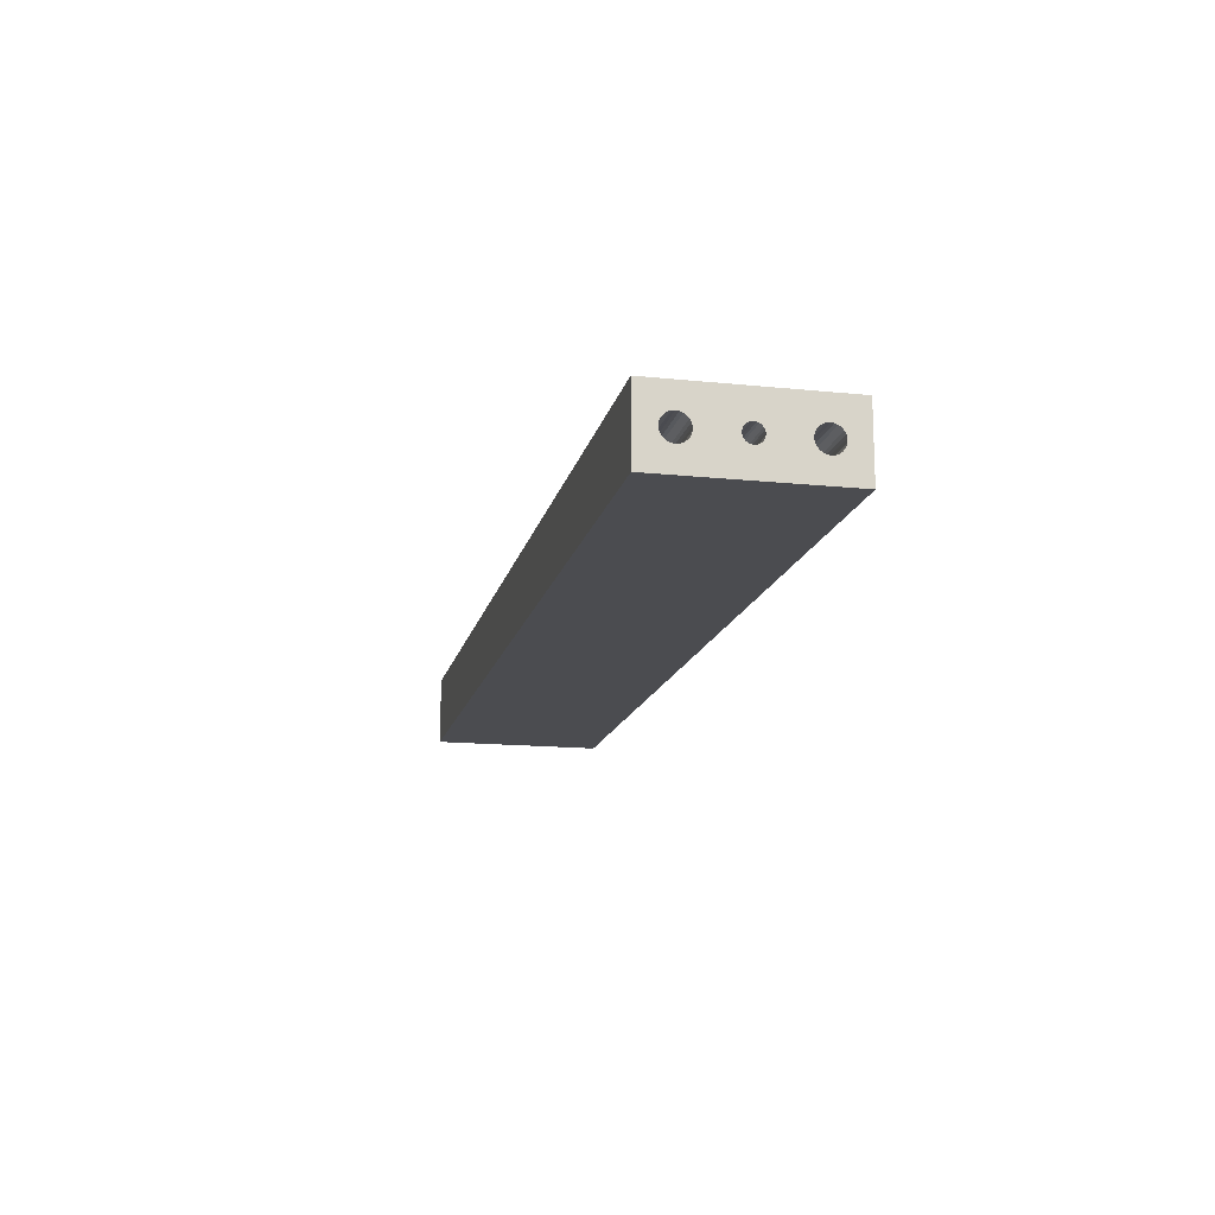
<metadata>
{"format":"obj","ext":"obj","renderer":"f3d","projection":"perspective","resolution":1024,"background":"white","views":[{"elev":-15.2,"azim":-102.4,"up":"+Z"}]}
</metadata>
<code>
o ikea_stefan_short
v 135 16 13.5
v 135 15.16 13.4
v 112 16 13.5
v 112 15.16 13.4
v 135 14.37 13.1
v 112 14.37 13.1
v 135 13.68 12.62
v 112 13.68 12.62
v 135 13.12 11.99
v 112 13.12 11.99
v 135 12.73 11.24
v 112 12.73 11.24
v 135 12.53 10.42
v 112 12.53 10.42
v 135 12.53 9.578
v 112 12.53 9.578
v 135 12.73 8.759
v 112 12.73 8.759
v 135 13.12 8.012
v 112 13.12 8.012
v 135 13.68 7.38
v 112 13.68 7.38
v 135 14.37 6.901
v 112 14.37 6.901
v 135 15.16 6.602
v 112 15.16 6.602
v 135 16 6.5
v 112 16 6.5
v 135 0 12.5
v 135 -0.5983 12.43
v 112 0 12.5
v 112 -0.5983 12.43
v 135 -1.162 12.21
v 112 -1.162 12.21
v 135 -1.658 11.87
v 112 -1.658 11.87
v 135 -2.057 11.42
v 112 -2.057 11.42
v 135 -2.338 10.89
v 112 -2.338 10.89
v 135 -2.482 10.3
v 112 -2.482 10.3
v 135 -2.482 9.699
v 112 -2.482 9.699
v 135 -2.338 9.113
v 112 -2.338 9.113
v 135 -2.057 8.58
v 112 -2.057 8.58
v 135 -1.658 8.129
v 112 -1.658 8.129
v 135 -1.162 7.786
v 112 -1.162 7.786
v 135 -0.5983 7.573
v 112 -0.5983 7.573
v 135 0 7.5
v 112 0 7.5
v 135 -16 13.5
v 135 -16.84 13.4
v 112 -16 13.5
v 112 -16.84 13.4
v 135 -17.63 13.1
v 112 -17.63 13.1
v 135 -18.32 12.62
v 112 -18.32 12.62
v 135 -18.88 11.99
v 112 -18.88 11.99
v 135 -19.27 11.24
v 112 -19.27 11.24
v 135 -19.47 10.42
v 112 -19.47 10.42
v 135 -19.47 9.578
v 112 -19.47 9.578
v 135 -19.27 8.759
v 112 -19.27 8.759
v 135 -18.88 8.012
v 112 -18.88 8.012
v 135 -18.32 7.38
v 112 -18.32 7.38
v 135 -17.63 6.901
v 112 -17.63 6.901
v 135 -16.84 6.602
v 112 -16.84 6.602
v 135 -16 6.5
v 112 -16 6.5
v 77 -14.5 20
v 77.09 -15.22 20
v 77 -14.5 7
v 77.09 -15.22 7
v 77.34 -15.89 20
v 77.34 -15.89 7
v 77.75 -16.49 20
v 77.75 -16.49 7
v 78.3 -16.97 20
v 78.3 -16.97 7
v 78.94 -17.31 20
v 78.94 -17.31 7
v 79.64 -17.48 20
v 79.64 -17.48 7
v 80.36 -17.48 20
v 80.36 -17.48 7
v 81.06 -17.31 20
v 81.06 -17.31 7
v 81.7 -16.97 20
v 81.7 -16.97 7
v 82.25 -16.49 20
v 82.25 -16.49 7
v 82.66 -15.89 20
v 82.66 -15.89 7
v 82.91 -15.22 20
v 82.91 -15.22 7
v 83 -14.5 20
v 83 -14.5 7
v -135 16 6.5
v -135 15.16 6.602
v -112 16 6.5
v -112 15.16 6.602
v -135 14.37 6.901
v -112 14.37 6.901
v -135 13.68 7.38
v -112 13.68 7.38
v -135 13.12 8.012
v -112 13.12 8.012
v -135 12.73 8.759
v -112 12.73 8.759
v -135 12.53 9.578
v -112 12.53 9.578
v -135 12.53 10.42
v -112 12.53 10.42
v -135 12.73 11.24
v -112 12.73 11.24
v -135 13.12 11.99
v -112 13.12 11.99
v -135 13.68 12.62
v -112 13.68 12.62
v -135 14.37 13.1
v -112 14.37 13.1
v -135 15.16 13.4
v -112 15.16 13.4
v -135 16 13.5
v -112 16 13.5
v -135 0 7.5
v -135 -0.5983 7.573
v -112 0 7.5
v -112 -0.5983 7.573
v -135 -1.162 7.786
v -112 -1.162 7.786
v -135 -1.658 8.129
v -112 -1.658 8.129
v -135 -2.057 8.58
v -112 -2.057 8.58
v -135 -2.338 9.113
v -112 -2.338 9.113
v -135 -2.482 9.699
v -112 -2.482 9.699
v -135 -2.482 10.3
v -112 -2.482 10.3
v -135 -2.338 10.89
v -112 -2.338 10.89
v -135 -2.057 11.42
v -112 -2.057 11.42
v -135 -1.658 11.87
v -112 -1.658 11.87
v -135 -1.162 12.21
v -112 -1.162 12.21
v -135 -0.5983 12.43
v -112 -0.5983 12.43
v -135 0 12.5
v -112 0 12.5
v -135 -16 6.5
v -135 -16.84 6.602
v -112 -16 6.5
v -112 -16.84 6.602
v -135 -17.63 6.901
v -112 -17.63 6.901
v -135 -18.32 7.38
v -112 -18.32 7.38
v -135 -18.88 8.012
v -112 -18.88 8.012
v -135 -19.27 8.759
v -112 -19.27 8.759
v -135 -19.47 9.578
v -112 -19.47 9.578
v -135 -19.47 10.42
v -112 -19.47 10.42
v -135 -19.27 11.24
v -112 -19.27 11.24
v -135 -18.88 11.99
v -112 -18.88 11.99
v -135 -18.32 12.62
v -112 -18.32 12.62
v -135 -17.63 13.1
v -112 -17.63 13.1
v -135 -16.84 13.4
v -112 -16.84 13.4
v -135 -16 13.5
v -112 -16 13.5
v -83 -14.5 20
v -82.91 -15.22 20
v -83 -14.5 7
v -82.91 -15.22 7
v -82.66 -15.89 20
v -82.66 -15.89 7
v -82.25 -16.49 20
v -82.25 -16.49 7
v -81.7 -16.97 20
v -81.7 -16.97 7
v -81.06 -17.31 20
v -81.06 -17.31 7
v -80.36 -17.48 20
v -80.36 -17.48 7
v -79.64 -17.48 20
v -79.64 -17.48 7
v -78.94 -17.31 20
v -78.94 -17.31 7
v -78.3 -16.97 20
v -78.3 -16.97 7
v -77.75 -16.49 20
v -77.75 -16.49 7
v -77.34 -15.89 20
v -77.34 -15.89 7
v -77.09 -15.22 20
v -77.09 -15.22 7
v -77 -14.5 20
v -77 -14.5 7
v 135 1.162 7.786
v 135 1.658 8.129
v 135 -13.12 8.012
v 135 -12.73 8.759
v 135 -14.37 6.901
v 135 -13.68 7.38
v 135 25 20
v 135 16.84 13.4
v 135 17.63 13.1
v 135 18.32 12.62
v 135 -25 0
v 135 18.88 11.99
v 135 19.27 11.24
v 135 2.057 8.58
v 135 19.47 10.42
v 135 19.47 9.578
v 135 25 0
v 135 0.5983 12.43
v 135 0.5983 7.573
v 135 -25 20
v 135 -12.53 9.578
v 135 -15.16 6.602
v 135 2.338 9.113
v 135 2.482 9.699
v 135 -12.53 10.42
v 135 2.482 10.3
v 135 2.338 10.89
v 135 -12.73 11.24
v 135 2.057 11.42
v 135 -13.12 11.99
v 135 16.84 6.602
v 135 17.63 6.901
v 135 -13.68 12.62
v 135 1.658 11.87
v 135 18.32 7.38
v 135 -14.37 13.1
v 135 -15.16 13.4
v 135 1.162 12.21
v 135 18.88 8.012
v 135 19.27 8.759
v -135 25 20
v -135 25 0
v -135 0.5983 7.573
v -135 -14.37 13.1
v -135 -13.68 12.62
v -135 19.47 9.578
v -135 -12.73 11.24
v -135 -25 0
v -135 1.658 11.87
v -135 -12.53 10.42
v -135 0.5983 12.43
v -135 1.162 12.21
v -135 -25 20
v -135 2.057 11.42
v -135 2.338 10.89
v -135 -15.16 13.4
v -135 2.482 10.3
v -135 2.482 9.699
v -135 -12.53 9.578
v -135 2.338 9.113
v -135 -12.73 8.759
v -135 2.057 8.58
v -135 -13.12 8.012
v -135 16.84 13.4
v -135 17.63 13.1
v -135 1.658 8.129
v -135 -13.68 7.38
v -135 18.32 12.62
v -135 1.162 7.786
v -135 18.88 11.99
v -135 -14.37 6.901
v -135 -15.16 6.602
v -135 19.27 11.24
v -135 19.47 10.42
v -135 -13.12 11.99
v -135 19.27 8.759
v -135 18.88 8.012
v -135 18.32 7.38
v -135 17.63 6.901
v -135 16.84 6.602
v -77.09 -13.78 20
v 77.09 -13.78 20
v -77.34 -13.11 20
v -82.91 -13.78 20
v 77.34 -13.11 20
v -82.66 -13.11 20
v 77.75 -12.51 20
v -77.75 -12.51 20
v -82.25 -12.51 20
v 78.3 -12.03 20
v -81.7 -12.03 20
v -78.3 -12.03 20
v -81.06 -11.69 20
v -80.36 -11.52 20
v -79.64 -11.52 20
v -78.94 -11.69 20
v 82.66 -13.11 20
v 82.91 -13.78 20
v 78.94 -11.69 20
v 79.64 -11.52 20
v 80.36 -11.52 20
v 81.06 -11.69 20
v 81.7 -12.03 20
v 82.25 -12.51 20
v -77.09 -13.78 7
v -77.34 -13.11 7
v -77.75 -12.51 7
v -78.3 -12.03 7
v -78.94 -11.69 7
v -79.64 -11.52 7
v -80.36 -11.52 7
v -81.06 -11.69 7
v -81.7 -12.03 7
v -82.25 -12.51 7
v -82.66 -13.11 7
v -82.91 -13.78 7
v -112 -15.16 13.4
v -112 -14.37 13.1
v -112 -13.68 12.62
v -112 -13.12 11.99
v -112 -12.73 11.24
v -112 -12.53 10.42
v -112 -12.53 9.578
v -112 -12.73 8.759
v -112 -13.12 8.012
v -112 -13.68 7.38
v -112 -14.37 6.901
v -112 -15.16 6.602
v -112 0.5983 12.43
v -112 1.162 12.21
v -112 1.658 11.87
v -112 2.057 11.42
v -112 2.338 10.89
v -112 2.482 10.3
v -112 2.482 9.699
v -112 2.338 9.113
v -112 2.057 8.58
v -112 1.658 8.129
v -112 1.162 7.786
v -112 0.5983 7.573
v -112 16.84 13.4
v -112 17.63 13.1
v -112 18.32 12.62
v -112 18.88 11.99
v -112 19.27 11.24
v -112 19.47 10.42
v -112 19.47 9.578
v -112 19.27 8.759
v -112 18.88 8.012
v -112 18.32 7.38
v -112 17.63 6.901
v -112 16.84 6.602
v 82.91 -13.78 7
v 82.66 -13.11 7
v 82.25 -12.51 7
v 81.7 -12.03 7
v 81.06 -11.69 7
v 80.36 -11.52 7
v 79.64 -11.52 7
v 78.94 -11.69 7
v 78.3 -12.03 7
v 77.75 -12.51 7
v 77.34 -13.11 7
v 77.09 -13.78 7
v 112 -15.16 6.602
v 112 -14.37 6.901
v 112 -13.68 7.38
v 112 -13.12 8.012
v 112 -12.73 8.759
v 112 -12.53 9.578
v 112 -12.53 10.42
v 112 -12.73 11.24
v 112 -13.12 11.99
v 112 -13.68 12.62
v 112 -14.37 13.1
v 112 -15.16 13.4
v 112 0.5983 7.573
v 112 1.162 7.786
v 112 1.658 8.129
v 112 2.057 8.58
v 112 2.338 9.113
v 112 2.482 9.699
v 112 2.482 10.3
v 112 2.338 10.89
v 112 2.057 11.42
v 112 1.658 11.87
v 112 1.162 12.21
v 112 0.5983 12.43
v 112 16.84 6.602
v 112 17.63 6.901
v 112 18.32 7.38
v 112 18.88 8.012
v 112 19.27 8.759
v 112 19.47 9.578
v 112 19.47 10.42
v 112 19.27 11.24
v 112 18.88 11.99
v 112 18.32 12.62
v 112 17.63 13.1
v 112 16.84 13.4
f 1 2 3
f 3 2 4
f 4 5 6
f 2 5 4
f 6 7 8
f 5 7 6
f 8 9 10
f 7 9 8
f 10 11 12
f 9 11 10
f 12 13 14
f 11 13 12
f 14 15 16
f 13 15 14
f 16 17 18
f 15 17 16
f 18 19 20
f 17 19 18
f 20 21 22
f 19 21 20
f 22 23 24
f 21 23 22
f 24 25 26
f 23 25 24
f 26 27 28
f 25 27 26
f 29 30 31
f 31 30 32
f 32 33 34
f 30 33 32
f 34 35 36
f 33 35 34
f 36 37 38
f 35 37 36
f 38 39 40
f 37 39 38
f 40 41 42
f 39 41 40
f 42 43 44
f 41 43 42
f 44 45 46
f 43 45 44
f 46 47 48
f 45 47 46
f 48 49 50
f 47 49 48
f 50 51 52
f 49 51 50
f 52 53 54
f 51 53 52
f 54 55 56
f 53 55 54
f 57 58 59
f 59 58 60
f 60 61 62
f 58 61 60
f 62 63 64
f 61 63 62
f 64 65 66
f 63 65 64
f 66 67 68
f 65 67 66
f 68 69 70
f 67 69 68
f 70 71 72
f 69 71 70
f 72 73 74
f 71 73 72
f 74 75 76
f 73 75 74
f 76 77 78
f 75 77 76
f 78 79 80
f 77 79 78
f 80 81 82
f 79 81 80
f 82 83 84
f 81 83 82
f 85 86 87
f 87 86 88
f 88 89 90
f 86 89 88
f 90 91 92
f 89 91 90
f 92 93 94
f 91 93 92
f 94 95 96
f 93 95 94
f 96 97 98
f 95 97 96
f 98 99 100
f 97 99 98
f 100 101 102
f 99 101 100
f 102 103 104
f 101 103 102
f 104 105 106
f 103 105 104
f 106 107 108
f 105 107 106
f 108 109 110
f 107 109 108
f 110 111 112
f 109 111 110
f 113 114 115
f 115 114 116
f 116 117 118
f 114 117 116
f 118 119 120
f 117 119 118
f 120 121 122
f 119 121 120
f 122 123 124
f 121 123 122
f 124 125 126
f 123 125 124
f 126 127 128
f 125 127 126
f 128 129 130
f 127 129 128
f 130 131 132
f 129 131 130
f 132 133 134
f 131 133 132
f 134 135 136
f 133 135 134
f 136 137 138
f 135 137 136
f 138 139 140
f 137 139 138
f 141 142 143
f 143 142 144
f 144 145 146
f 142 145 144
f 146 147 148
f 145 147 146
f 148 149 150
f 147 149 148
f 150 151 152
f 149 151 150
f 152 153 154
f 151 153 152
f 154 155 156
f 153 155 154
f 156 157 158
f 155 157 156
f 158 159 160
f 157 159 158
f 160 161 162
f 159 161 160
f 162 163 164
f 161 163 162
f 164 165 166
f 163 165 164
f 166 167 168
f 165 167 166
f 169 170 171
f 171 170 172
f 172 173 174
f 170 173 172
f 174 175 176
f 173 175 174
f 176 177 178
f 175 177 176
f 178 179 180
f 177 179 178
f 180 181 182
f 179 181 180
f 182 183 184
f 181 183 182
f 184 185 186
f 183 185 184
f 186 187 188
f 185 187 186
f 188 189 190
f 187 189 188
f 190 191 192
f 189 191 190
f 192 193 194
f 191 193 192
f 194 195 196
f 193 195 194
f 197 198 199
f 199 198 200
f 200 201 202
f 198 201 200
f 202 203 204
f 201 203 202
f 204 205 206
f 203 205 204
f 206 207 208
f 205 207 206
f 208 209 210
f 207 209 208
f 210 211 212
f 209 211 210
f 212 213 214
f 211 213 212
f 214 215 216
f 213 215 214
f 216 217 218
f 215 217 216
f 218 219 220
f 217 219 218
f 220 221 222
f 219 221 220
f 222 223 224
f 221 223 222
f 225 21 226
f 227 47 228
f 229 51 230
f 1 231 2
f 232 231 1
f 233 231 232
f 230 51 49
f 234 231 233
f 77 75 235
f 236 231 234
f 237 231 236
f 226 19 238
f 239 231 237
f 235 79 77
f 47 45 228
f 240 231 239
f 21 19 226
f 241 231 240
f 242 231 29
f 243 23 225
f 75 73 235
f 2 231 242
f 29 231 244
f 228 45 245
f 225 23 21
f 229 53 51
f 235 81 79
f 246 53 229
f 235 53 246
f 238 17 247
f 73 71 235
f 19 17 238
f 45 43 245
f 235 83 81
f 243 25 23
f 235 55 53
f 43 41 245
f 247 15 248
f 17 15 247
f 235 246 83
f 245 41 249
f 250 13 251
f 248 13 250
f 41 39 249
f 15 13 248
f 249 39 252
f 69 244 71
f 67 244 69
f 251 11 253
f 39 37 252
f 65 244 67
f 13 11 251
f 63 244 65
f 252 37 254
f 71 244 235
f 63 61 244
f 25 241 27
f 243 241 25
f 255 241 256
f 27 241 255
f 55 241 243
f 37 35 254
f 235 241 55
f 11 9 253
f 254 35 257
f 61 58 244
f 253 9 258
f 241 259 256
f 257 33 260
f 35 33 257
f 9 7 258
f 261 30 244
f 58 57 244
f 258 7 262
f 33 30 260
f 260 30 261
f 57 261 244
f 241 263 259
f 7 5 262
f 262 5 242
f 30 29 244
f 241 264 263
f 5 2 242
f 241 240 264
f 230 49 227
f 49 47 227
f 265 241 266
f 231 241 265
f 113 266 114
f 114 266 267
f 268 163 269
f 265 266 270
f 267 266 141
f 159 157 271
f 141 266 272
f 133 131 273
f 271 157 274
f 275 135 276
f 189 187 277
f 276 135 133
f 277 191 189
f 278 129 279
f 277 165 280
f 268 165 163
f 187 185 277
f 280 165 268
f 131 129 278
f 157 155 274
f 277 193 191
f 185 183 277
f 275 137 135
f 279 127 281
f 277 167 165
f 281 127 282
f 277 195 193
f 155 153 274
f 129 127 279
f 277 280 195
f 274 153 283
f 282 125 284
f 153 151 283
f 127 125 282
f 283 151 285
f 284 123 286
f 125 123 284
f 151 149 285
f 285 149 287
f 139 265 288
f 275 265 137
f 288 265 289
f 137 265 139
f 167 265 275
f 277 265 167
f 175 272 177
f 177 272 179
f 179 272 181
f 181 272 183
f 183 272 277
f 286 121 290
f 149 147 287
f 287 147 291
f 123 121 286
f 175 173 272
f 265 292 289
f 290 119 293
f 121 119 290
f 173 170 272
f 265 294 292
f 291 145 295
f 147 145 291
f 119 117 293
f 170 169 272
f 293 117 267
f 296 142 272
f 145 142 295
f 265 297 294
f 295 142 296
f 117 114 267
f 169 296 272
f 265 298 297
f 142 141 272
f 265 270 298
f 269 161 299
f 276 133 273
f 161 159 299
f 299 159 271
f 270 266 300
f 300 266 301
f 301 266 302
f 302 266 303
f 303 266 304
f 273 131 278
f 304 266 113
f 269 163 161
f 235 244 272
f 272 244 277
f 89 219 217
f 89 217 91
f 95 93 213
f 205 203 277
f 86 221 219
f 201 277 203
f 86 219 89
f 97 95 213
f 207 205 277
f 97 213 211
f 198 277 201
f 85 221 86
f 85 305 223
f 209 207 277
f 85 223 221
f 197 277 198
f 306 305 85
f 306 307 305
f 211 209 277
f 308 277 197
f 309 307 306
f 310 265 277
f 310 277 308
f 311 312 307
f 311 307 309
f 313 265 310
f 314 312 311
f 315 265 313
f 314 316 312
f 317 265 315
f 318 265 317
f 319 265 318
f 320 265 319
f 244 111 109
f 244 109 107
f 244 107 105
f 244 105 103
f 244 103 101
f 244 101 99
f 244 99 97
f 244 321 322
f 244 322 111
f 244 211 277
f 244 97 211
f 231 323 324
f 231 324 325
f 231 325 326
f 231 326 327
f 231 327 328
f 231 328 321
f 231 321 244
f 93 215 213
f 231 265 320
f 93 217 215
f 231 320 316
f 231 316 323
f 323 316 314
f 93 91 217
f 272 241 235
f 266 241 272
f 223 305 224
f 224 305 329
f 329 307 330
f 305 307 329
f 330 312 331
f 307 312 330
f 331 316 332
f 312 316 331
f 332 320 333
f 316 320 332
f 333 319 334
f 320 319 333
f 334 318 335
f 319 318 334
f 335 317 336
f 318 317 335
f 336 315 337
f 317 315 336
f 337 313 338
f 315 313 337
f 338 310 339
f 313 310 338
f 339 308 340
f 310 308 339
f 340 197 199
f 308 197 340
f 208 202 204
f 208 204 206
f 340 199 200
f 339 200 202
f 339 340 200
f 220 208 210
f 220 210 212
f 220 212 214
f 220 214 216
f 220 216 218
f 336 337 338
f 336 338 339
f 336 339 202
f 224 220 222
f 329 220 224
f 333 334 335
f 333 335 336
f 331 329 330
f 331 332 333
f 331 202 208
f 331 336 202
f 331 208 220
f 331 220 329
f 331 333 336
f 195 280 196
f 196 280 341
f 341 268 342
f 280 268 341
f 342 269 343
f 268 269 342
f 343 299 344
f 269 299 343
f 344 271 345
f 299 271 344
f 345 274 346
f 271 274 345
f 346 283 347
f 274 283 346
f 347 285 348
f 283 285 347
f 348 287 349
f 285 287 348
f 349 291 350
f 287 291 349
f 350 295 351
f 291 295 350
f 351 296 352
f 295 296 351
f 352 169 171
f 296 169 352
f 172 174 176
f 172 176 178
f 186 178 180
f 186 180 182
f 186 182 184
f 192 171 172
f 192 186 188
f 192 188 190
f 192 172 178
f 192 178 186
f 348 349 350
f 348 350 351
f 196 192 194
f 344 345 346
f 343 196 341
f 343 341 342
f 343 346 347
f 343 347 348
f 343 351 352
f 343 352 171
f 343 171 192
f 343 348 351
f 343 192 196
f 343 344 346
f 167 275 168
f 168 275 353
f 353 276 354
f 275 276 353
f 354 273 355
f 276 273 354
f 355 278 356
f 273 278 355
f 356 279 357
f 278 279 356
f 357 281 358
f 279 281 357
f 358 282 359
f 281 282 358
f 359 284 360
f 282 284 359
f 360 286 361
f 284 286 360
f 361 290 362
f 286 290 361
f 362 293 363
f 290 293 362
f 363 267 364
f 293 267 363
f 364 141 143
f 267 141 364
f 143 144 146
f 363 364 143
f 160 152 154
f 160 154 156
f 160 156 158
f 360 361 362
f 166 160 162
f 166 162 164
f 359 360 362
f 358 362 363
f 358 359 362
f 356 357 358
f 355 168 353
f 355 353 354
f 355 146 148
f 355 148 150
f 355 150 152
f 355 166 168
f 355 358 363
f 355 143 146
f 355 363 143
f 355 152 160
f 355 160 166
f 355 356 358
f 139 288 140
f 140 288 365
f 365 289 366
f 288 289 365
f 366 292 367
f 289 292 366
f 367 294 368
f 292 294 367
f 368 297 369
f 294 297 368
f 369 298 370
f 297 298 369
f 370 270 371
f 298 270 370
f 371 300 372
f 270 300 371
f 372 301 373
f 300 301 372
f 373 302 374
f 301 302 373
f 374 303 375
f 302 303 374
f 375 304 376
f 303 304 375
f 376 113 115
f 304 113 376
f 118 120 122
f 115 116 118
f 115 118 122
f 130 126 128
f 375 376 115
f 136 122 124
f 136 124 126
f 136 130 132
f 136 132 134
f 136 126 130
f 138 115 122
f 138 122 136
f 368 369 370
f 367 140 365
f 367 365 366
f 367 370 371
f 367 371 372
f 367 372 373
f 367 373 374
f 367 374 375
f 367 138 140
f 367 115 138
f 367 375 115
f 367 368 370
f 111 322 112
f 112 322 377
f 377 321 378
f 322 321 377
f 378 328 379
f 321 328 378
f 379 327 380
f 328 327 379
f 380 326 381
f 327 326 380
f 381 325 382
f 326 325 381
f 382 324 383
f 325 324 382
f 383 323 384
f 324 323 383
f 384 314 385
f 323 314 384
f 385 311 386
f 314 311 385
f 386 309 387
f 311 309 386
f 387 306 388
f 309 306 387
f 388 85 87
f 306 85 388
f 378 379 380
f 384 382 383
f 384 381 382
f 108 110 112
f 108 112 377
f 386 384 385
f 102 106 108
f 102 104 106
f 102 380 381
f 102 377 378
f 102 378 380
f 102 108 377
f 388 386 387
f 388 384 386
f 96 100 102
f 96 98 100
f 90 87 88
f 90 388 87
f 92 94 96
f 92 381 384
f 92 102 381
f 92 384 388
f 92 96 102
f 92 388 90
f 83 246 84
f 84 246 389
f 389 229 390
f 246 229 389
f 390 230 391
f 229 230 390
f 391 227 392
f 230 227 391
f 392 228 393
f 227 228 392
f 393 245 394
f 228 245 393
f 394 249 395
f 245 249 394
f 395 252 396
f 249 252 395
f 396 254 397
f 252 254 396
f 397 257 398
f 254 257 397
f 398 260 399
f 257 260 398
f 399 261 400
f 260 261 399
f 400 57 59
f 261 57 400
f 393 391 392
f 393 390 391
f 396 394 395
f 396 393 394
f 80 82 84
f 80 84 389
f 398 396 397
f 59 399 400
f 59 398 399
f 59 396 398
f 70 74 76
f 70 72 74
f 62 59 60
f 66 78 80
f 66 76 78
f 66 68 70
f 66 389 390
f 66 80 389
f 66 70 76
f 64 390 393
f 64 393 396
f 64 396 59
f 64 59 62
f 64 66 390
f 55 243 56
f 56 243 401
f 401 225 402
f 243 225 401
f 402 226 403
f 225 226 402
f 403 238 404
f 226 238 403
f 404 247 405
f 238 247 404
f 405 248 406
f 247 248 405
f 406 250 407
f 248 250 406
f 407 251 408
f 250 251 407
f 408 253 409
f 251 253 408
f 409 258 410
f 253 258 409
f 410 262 411
f 258 262 410
f 411 242 412
f 262 242 411
f 412 29 31
f 242 29 412
f 56 403 404
f 56 402 403
f 56 401 402
f 52 54 56
f 410 408 409
f 410 407 408
f 410 406 407
f 46 50 52
f 46 48 50
f 42 44 46
f 42 404 405
f 42 56 404
f 42 52 56
f 42 46 52
f 32 412 31
f 32 411 412
f 32 410 411
f 32 405 406
f 32 406 410
f 36 40 42
f 36 38 40
f 36 32 34
f 36 42 405
f 36 405 32
f 27 255 28
f 28 255 413
f 413 256 414
f 255 256 413
f 414 259 415
f 256 259 414
f 415 263 416
f 259 263 415
f 416 264 417
f 263 264 416
f 417 240 418
f 264 240 417
f 418 239 419
f 240 239 418
f 419 237 420
f 239 237 419
f 420 236 421
f 237 236 420
f 421 234 422
f 236 234 421
f 422 233 423
f 234 233 422
f 423 232 424
f 233 232 423
f 424 1 3
f 232 1 424
f 414 415 416
f 417 414 416
f 28 413 414
f 420 418 419
f 24 26 28
f 422 420 421
f 422 418 420
f 20 22 24
f 20 24 28
f 14 18 20
f 14 16 18
f 4 424 3
f 10 12 14
f 8 4 6
f 8 423 424
f 8 422 423
f 8 417 418
f 8 414 417
f 8 28 414
f 8 418 422
f 8 20 28
f 8 424 4
f 8 14 20
f 8 10 14
o circle_edge_0_axis_0
o circle_edge_0_axis_1
o circle_edge_0_axis_2
o Shape
o circle_edge_1_axis_0
o circle_edge_1_axis_1
o circle_edge_1_axis_2
o Shape001
o circle_edge_2_axis_0
o circle_edge_2_axis_1
o circle_edge_2_axis_2
o Shape002
o circle_edge_3_axis_0
o circle_edge_3_axis_1
o circle_edge_3_axis_2
o Shape003
o circle_edge_4_axis_0
o circle_edge_4_axis_1
o circle_edge_4_axis_2
o Shape004
o circle_edge_5_axis_0
o circle_edge_5_axis_1
o circle_edge_5_axis_2
o Shape005
o circle_edge_6_axis_0
o circle_edge_6_axis_1
o circle_edge_6_axis_2
o Shape006
o circle_edge_7_axis_0
o circle_edge_7_axis_1
o circle_edge_7_axis_2
o Shape007
o circle_edge_8_axis_0
o circle_edge_8_axis_1
o circle_edge_8_axis_2
o Shape008
o circle_edge_9_axis_0
o circle_edge_9_axis_1
o circle_edge_9_axis_2
o Shape009
o circle_edge_10_axis_0
o circle_edge_10_axis_1
o circle_edge_10_axis_2
o Shape010
o circle_edge_11_axis_0
o circle_edge_11_axis_1
o circle_edge_11_axis_2
o Shape011
o circle_edge_12_axis_0
o circle_edge_12_axis_1
o circle_edge_12_axis_2
o Shape012
o circle_edge_13_axis_0
o circle_edge_13_axis_1
o circle_edge_13_axis_2
o Shape013
o circle_edge_14_axis_0
o circle_edge_14_axis_1
o circle_edge_14_axis_2
o Shape014
o circle_edge_15_axis_0
o circle_edge_15_axis_1
o circle_edge_15_axis_2
o Shape015

</code>
